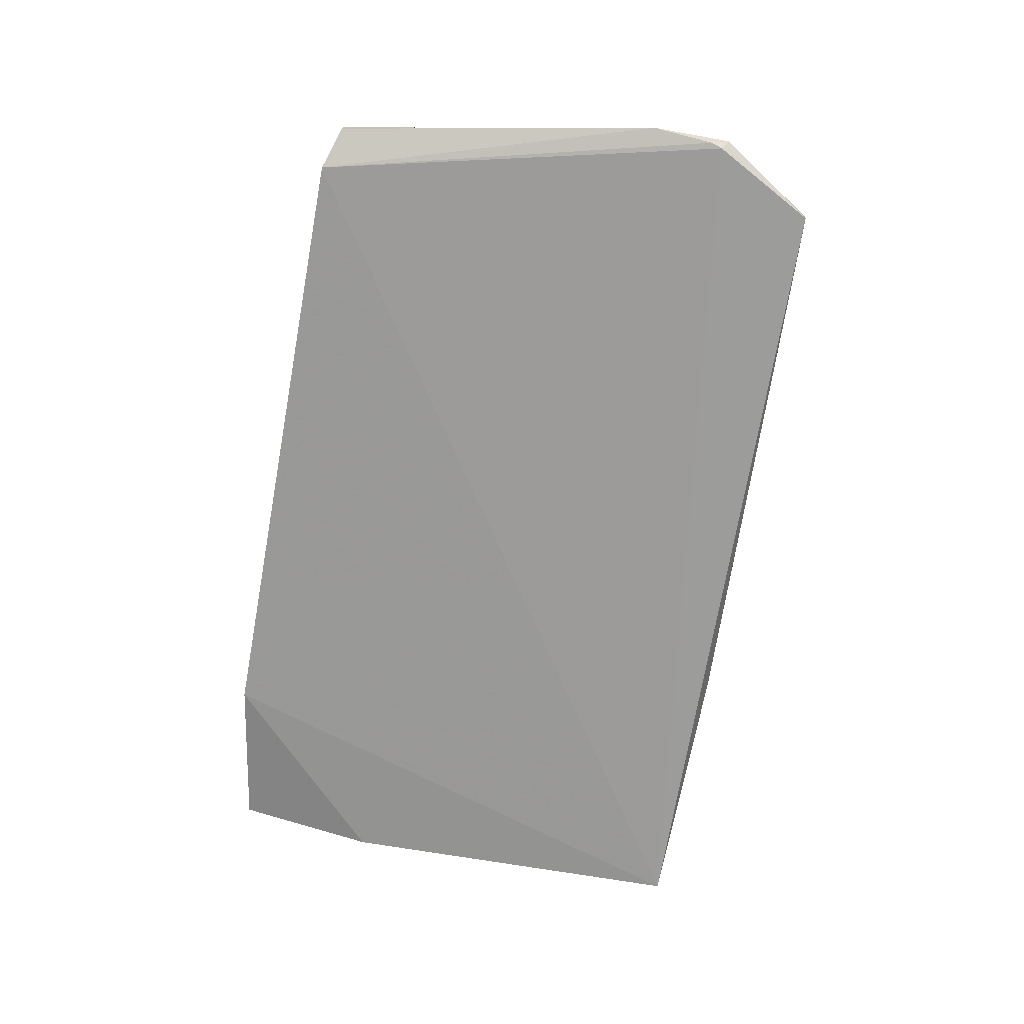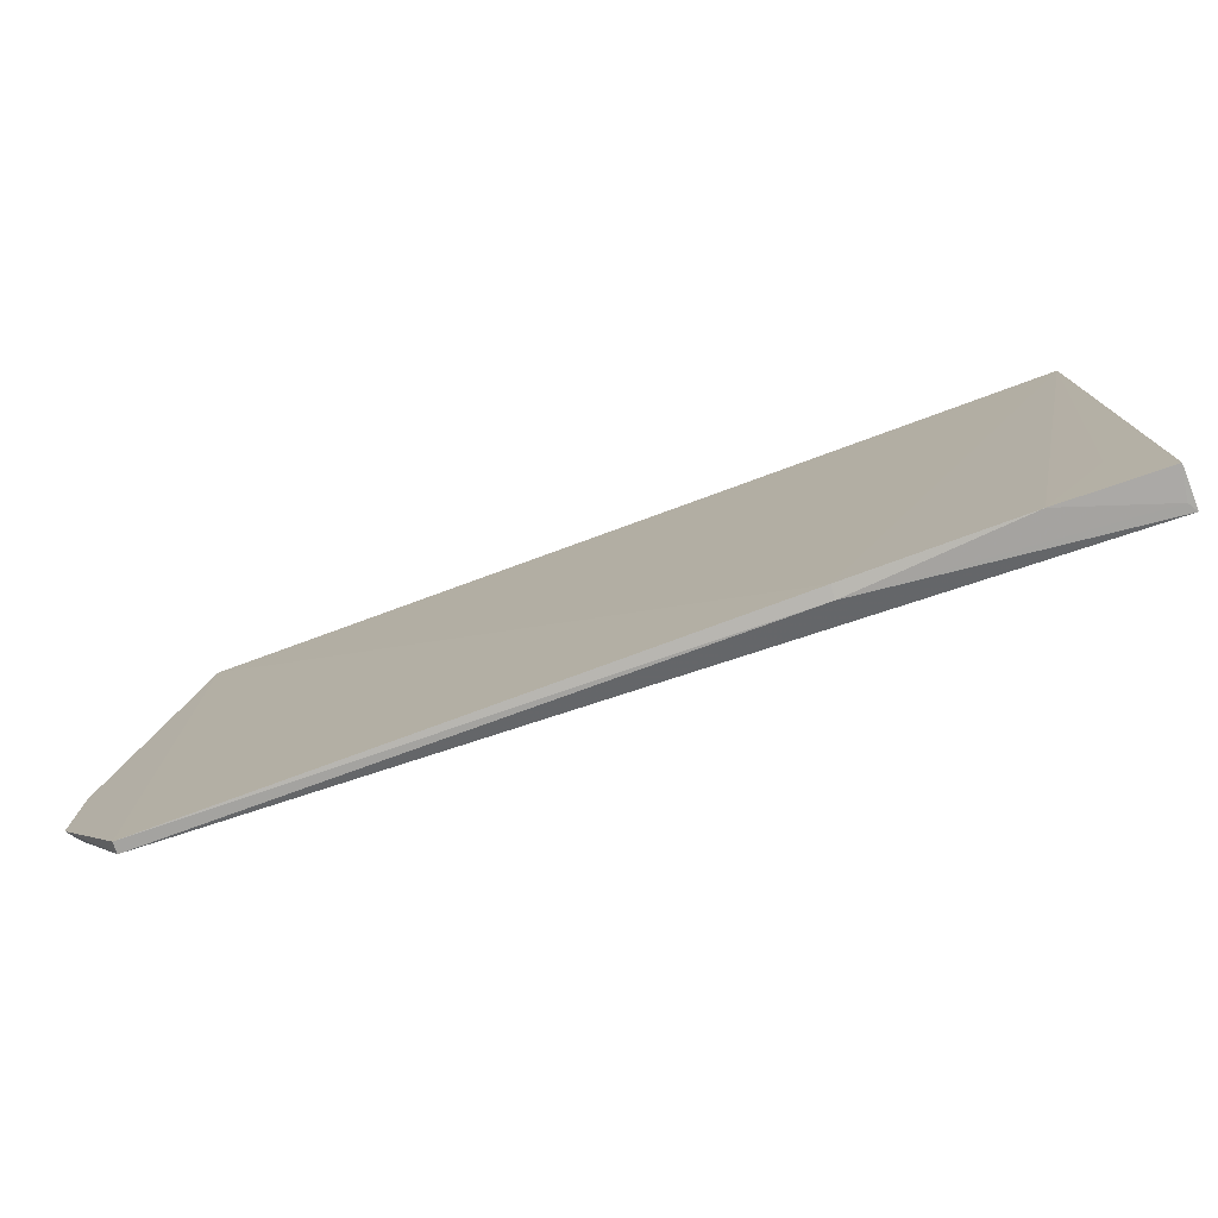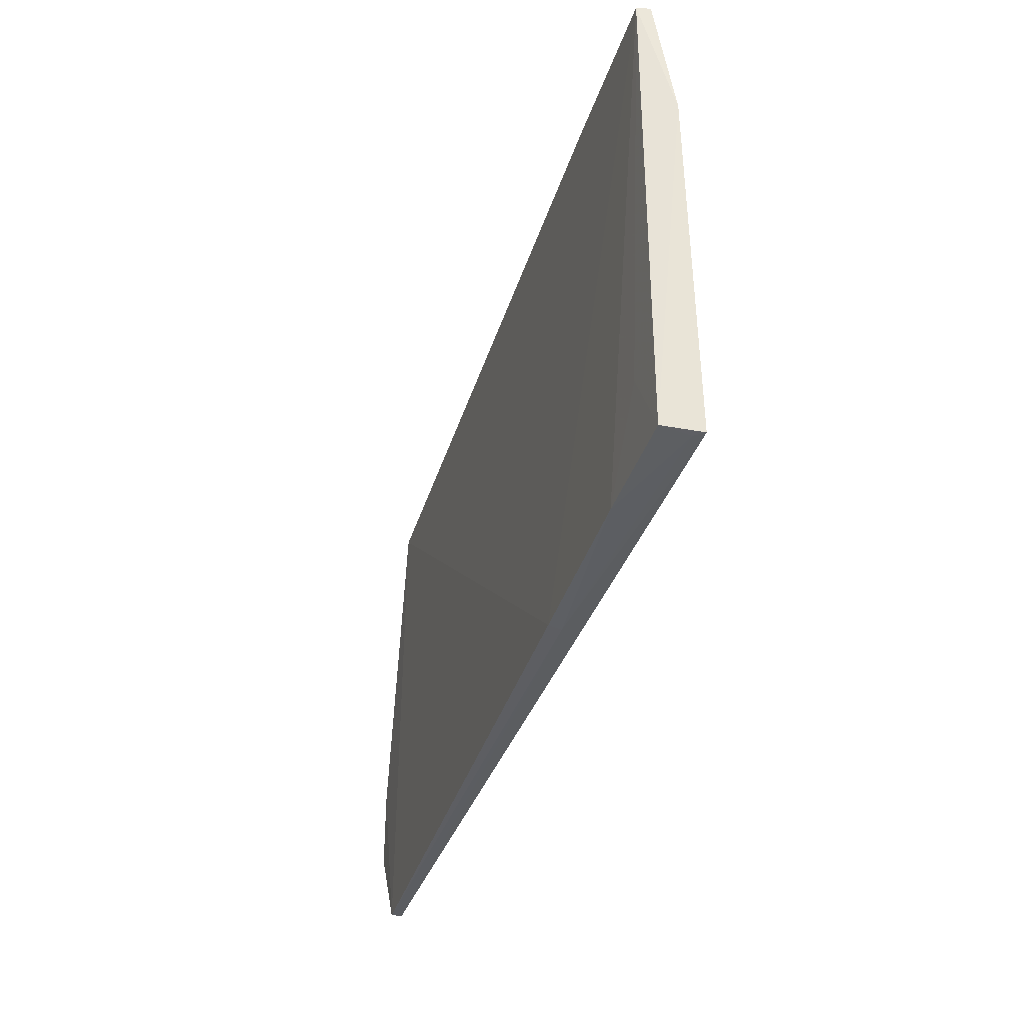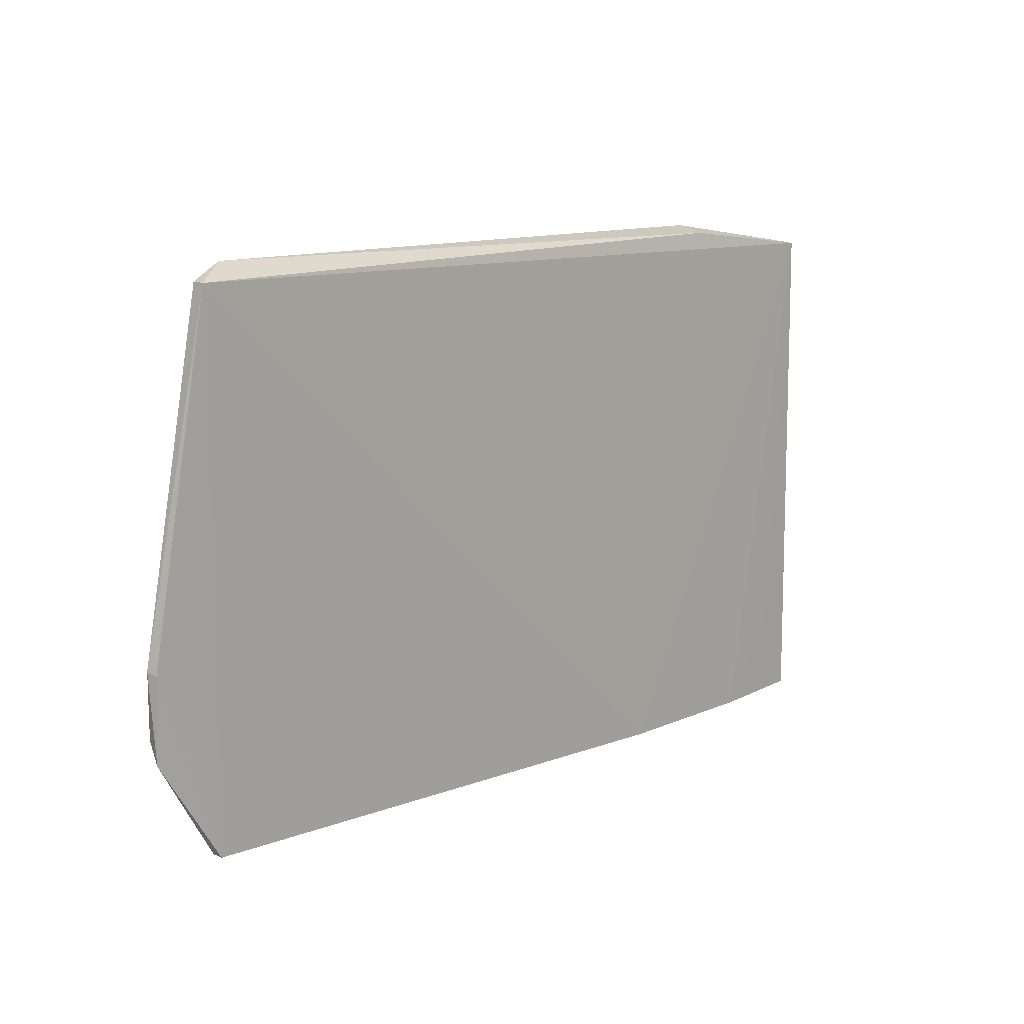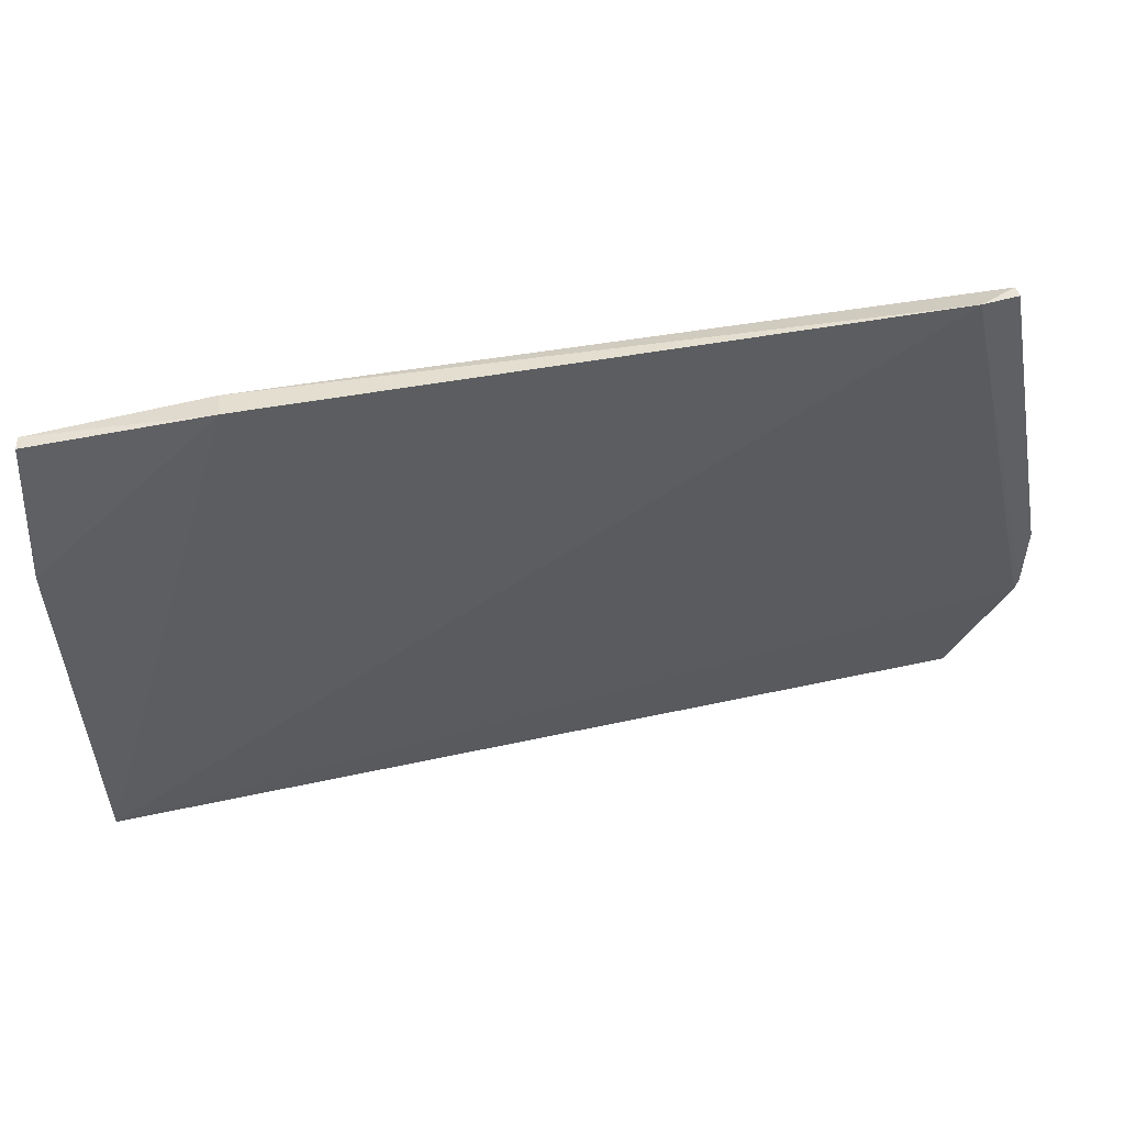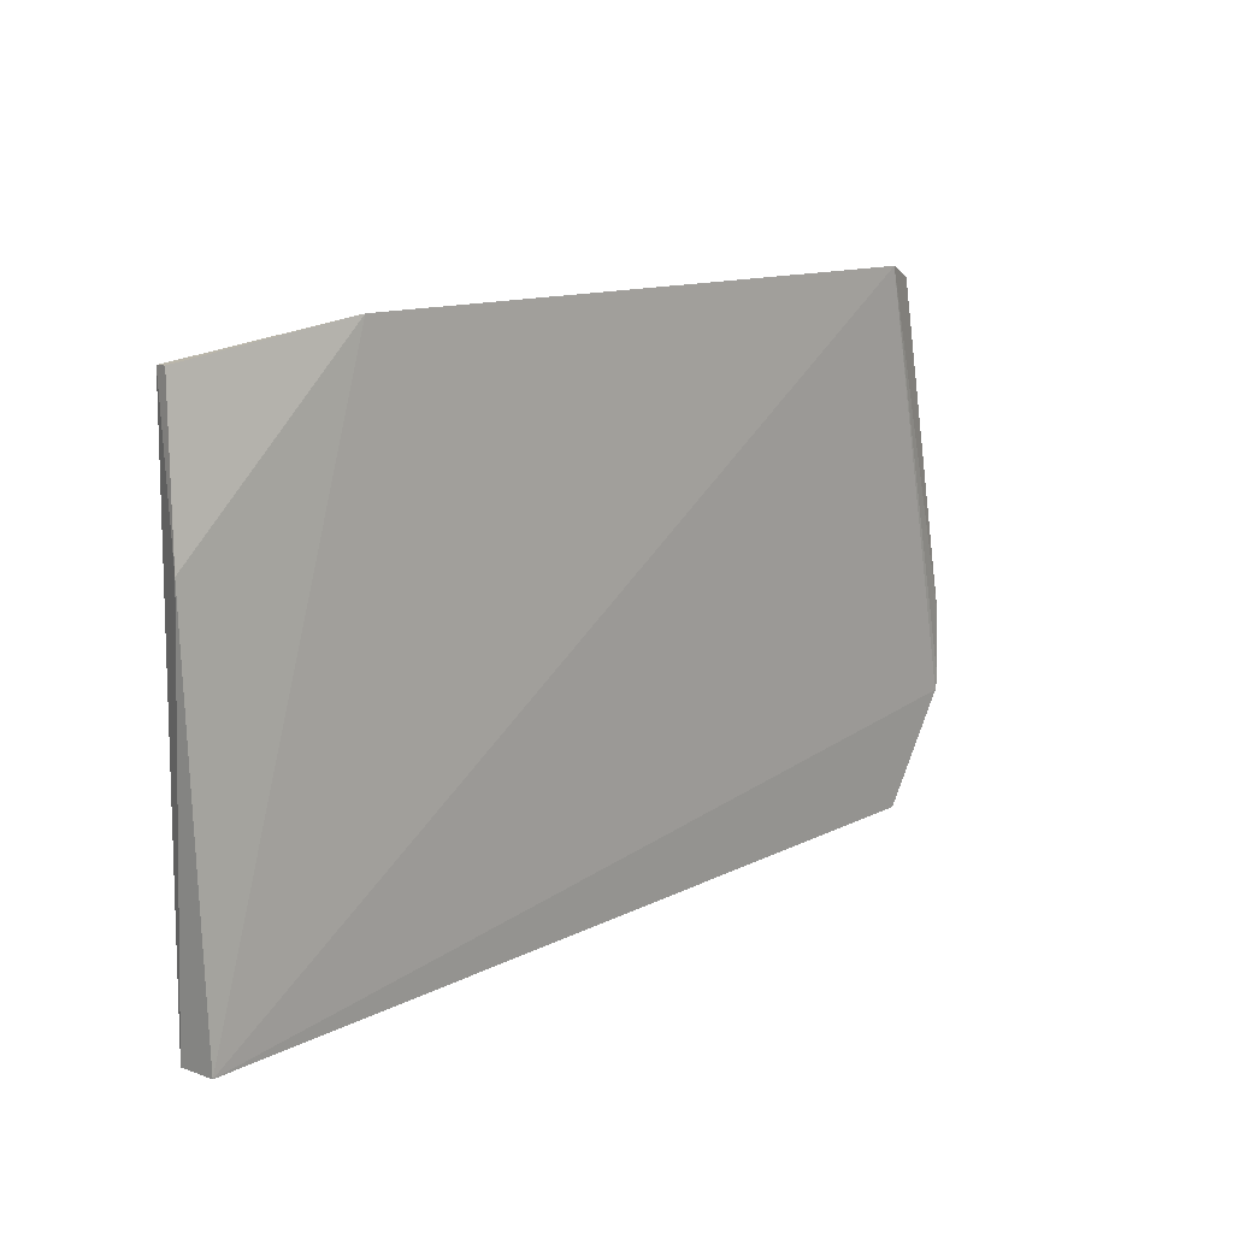
<metadata>
{"format":"obj","ext":"obj","renderer":"f3d","projection":"perspective","resolution":1024,"background":"white","views":[{"elev":-68.5,"azim":79.0,"up":"+Y"},{"elev":-76.8,"azim":-159.6,"up":"+Z"},{"elev":-39.6,"azim":-106.6,"up":"+Z"},{"elev":12.3,"azim":133.0,"up":"+Z"},{"elev":50.3,"azim":-10.7,"up":"+Z"},{"elev":11.6,"azim":-46.7,"up":"+Z"}]}
</metadata>
<code>
v 0.07576 0.09517 0.1231
v 0.07586 0.09275 0.1232
v 0.07588 0.09551 0.01548
v -0.1018 0.09582 0.01041
v -0.1025 0.09235 0.1192
v -0.04556 0.09664 0.01034
v 0.08941 0.09489 0.03674
v -0.06741 0.08856 0.1249
v -0.102 0.09519 0.1191
v -0.102 0.08758 0.01076
v 0.08946 0.093 0.0542
v 0.08895 0.09502 0.05357
v 0.06712 0.08915 0.126
v -0.1045 0.0891 0.08876
v -0.08013 0.09651 0.009989
v -0.06719 0.09445 0.1234
v -0.04532 0.094 0.01002
v 0.07597 0.09323 0.0156
v -0.09294 0.09604 0.02802
v -0.1008 0.08953 0.0106
v 0.088 0.09195 0.03836
v 0.08878 0.09213 0.04086
f 6 1 3
f 9 1 6
f 9 5 8
f 11 1 2
f 12 7 3
f 12 3 1
f 12 11 7
f 12 1 11
f 13 2 1
f 13 11 2
f 13 8 10
f 14 9 4
f 14 5 9
f 14 4 10
f 14 10 8
f 14 8 5
f 15 9 6
f 16 9 8
f 16 1 9
f 16 13 1
f 16 8 13
f 17 6 3
f 17 15 6
f 18 3 7
f 18 17 3
f 18 10 17
f 19 15 4
f 19 4 9
f 19 9 15
f 20 10 4
f 20 4 15
f 20 17 10
f 20 15 17
f 21 18 7
f 21 13 10
f 21 10 18
f 22 21 7
f 22 7 11
f 22 11 13
f 22 13 21

</code>
